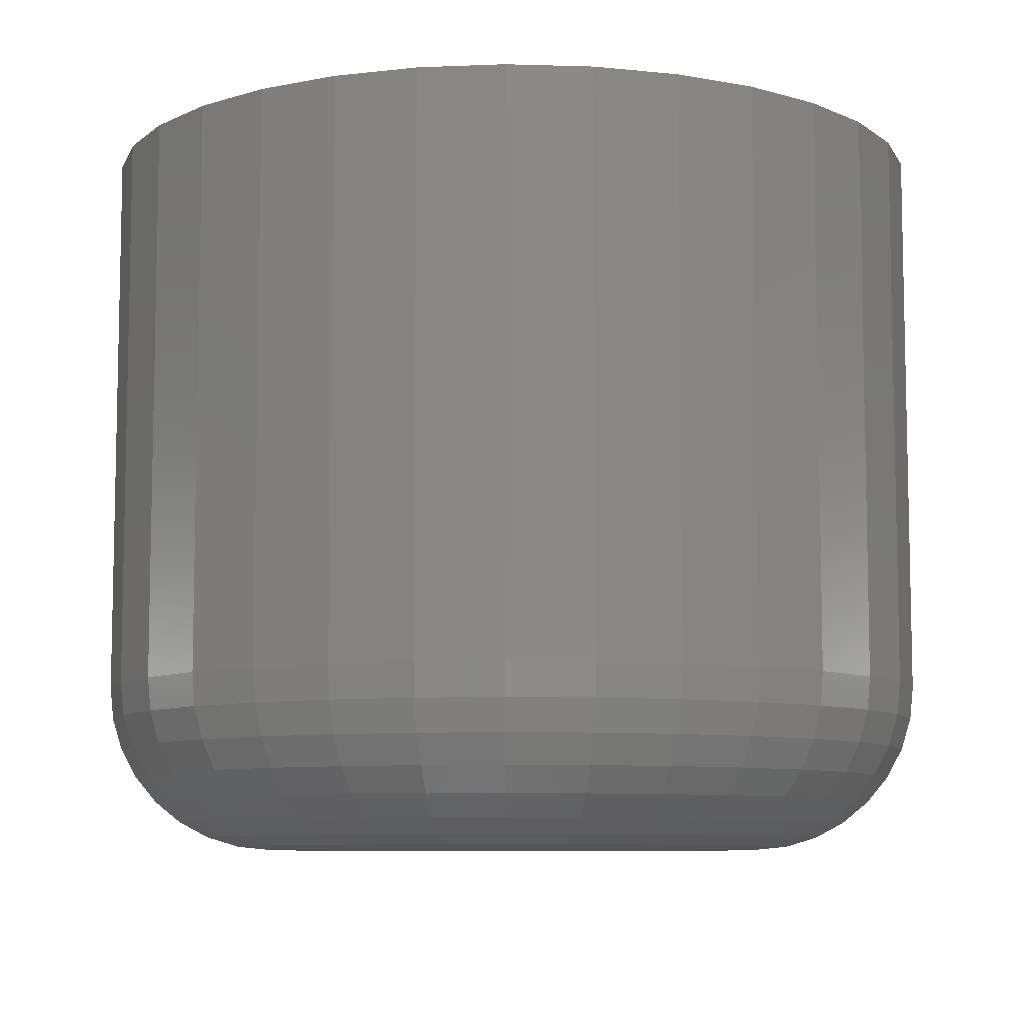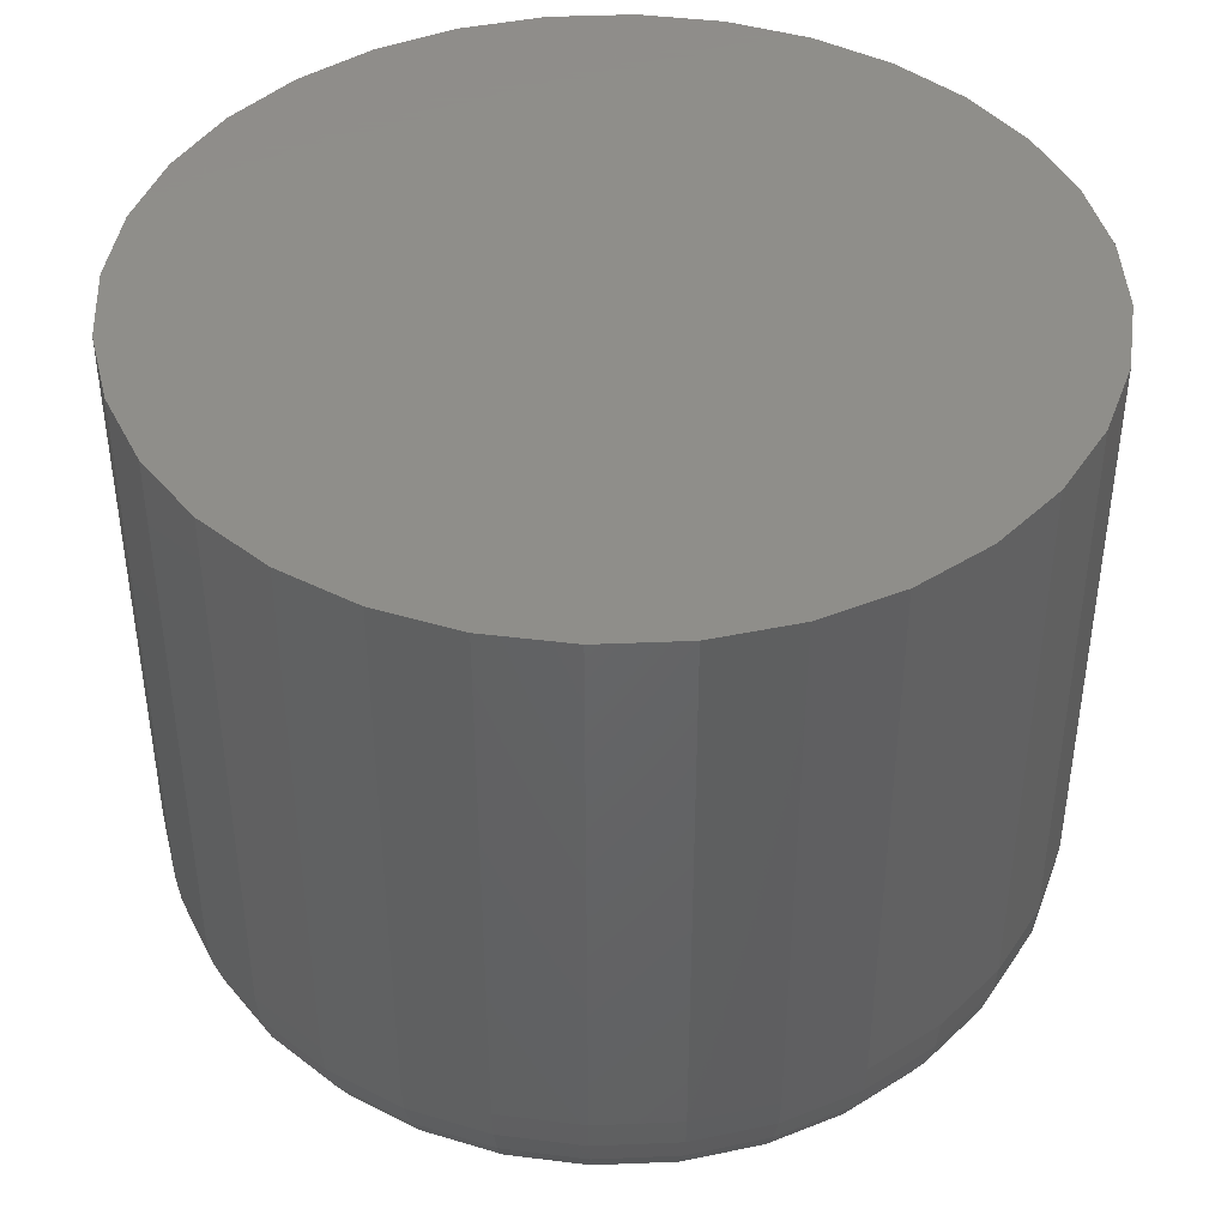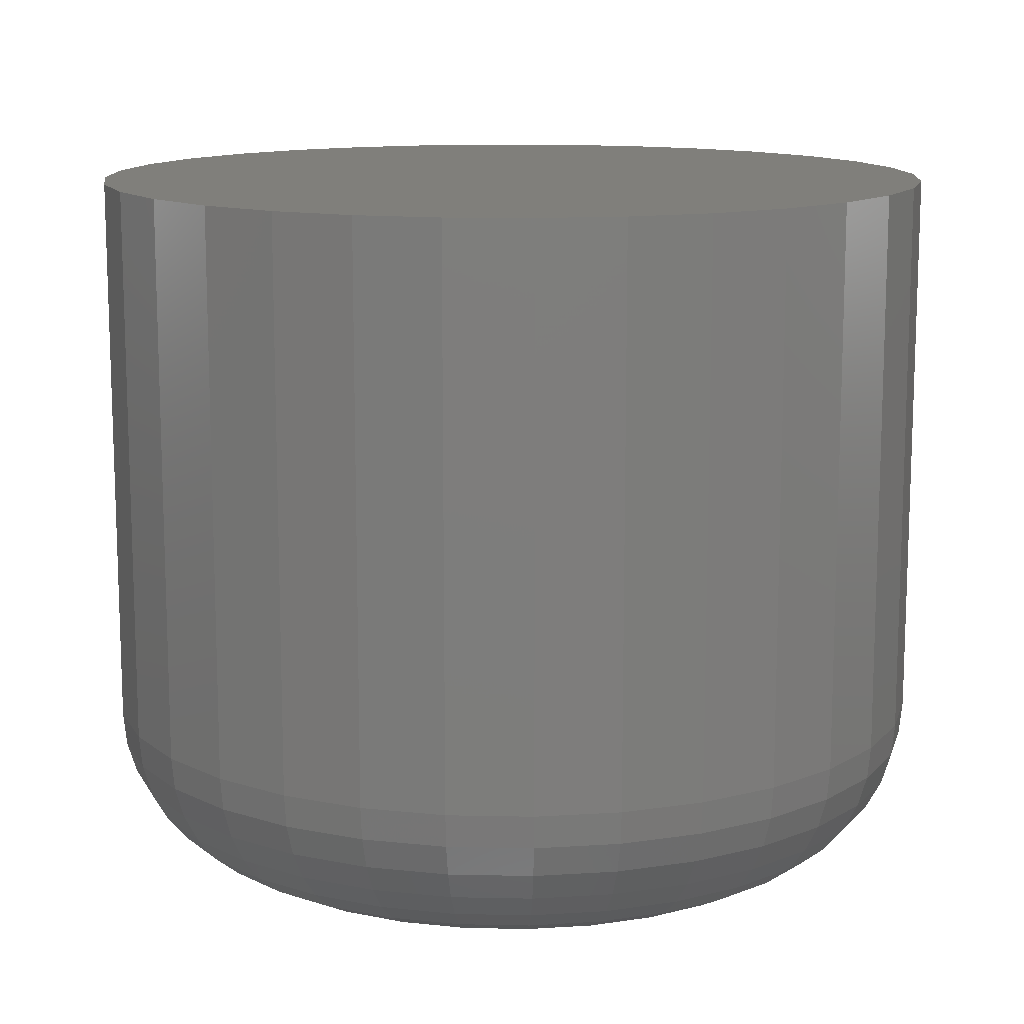
<metadata>
{"format":"stl","ext":"stl","renderer":"f3d","projection":"perspective","resolution":1024,"background":"white","views":[{"elev":-8.1,"azim":-66.6,"up":"+Z"},{"elev":42.8,"azim":-30.9,"up":"+Z"},{"elev":12.7,"azim":19.7,"up":"+Z"}]}
</metadata>
<code>
# stl→obj: 320 verts, 636 faces
v 0.002961 0.2676 0
v 0.05517 0.2625 0
v -0.04925 0.2625 0
v 0.002961 -0.2676 0
v -0.04925 -0.2625 0
v 0.05517 -0.2625 0
v -0.09945 -0.2472 0
v 0.1054 -0.2472 0
v -0.1457 -0.2225 0
v 0.1516 -0.2225 0
v -0.1863 -0.1892 0
v 0.1922 -0.1892 0
v -0.2195 -0.1487 0
v 0.2255 -0.1487 0
v -0.2443 -0.1024 0
v 0.2502 -0.1024 0
v -0.2595 -0.05221 0
v 0.2654 -0.05221 0
v -0.2646 4.064e-17 0
v 0.2706 -5.767e-17 0
v -0.2595 0.05221 0
v 0.2654 0.05221 0
v -0.2443 0.1024 0
v 0.2502 0.1024 0
v -0.2195 0.1487 0
v 0.2255 0.1487 0
v -0.1863 0.1892 0
v 0.1922 0.1892 0
v -0.1457 0.2225 0
v 0.1516 0.2225 0
v -0.09945 0.2472 0
v 0.1054 0.2472 0
v 0.4424 -1.076e-16 0.1719
v 0.4424 0 0.75
v 0.434 -0.08574 0.1719
v 0.434 -0.08574 0.75
v 0.409 -0.1682 0.1719
v 0.409 -0.1682 0.75
v 0.3684 -0.2442 0.1719
v 0.3684 -0.2442 0.75
v 0.3137 -0.3108 0.1719
v 0.3137 -0.3108 0.75
v 0.2471 -0.3654 0.1719
v 0.2471 -0.3654 0.75
v 0.1711 -0.406 0.1719
v 0.1711 -0.406 0.75
v 0.0887 -0.431 0.1719
v 0.0887 -0.431 0.75
v 0.002961 -0.4395 0.1719
v 0.002961 -0.4395 0.75
v -0.08278 -0.431 0.1719
v -0.08278 -0.431 0.75
v -0.1652 -0.406 0.1719
v -0.1652 -0.406 0.75
v -0.2412 -0.3654 0.1719
v -0.2412 -0.3654 0.75
v -0.3078 -0.3108 0.1719
v -0.3078 -0.3108 0.75
v -0.3624 -0.2442 0.1719
v -0.3624 -0.2442 0.75
v -0.4031 -0.1682 0.1719
v -0.4031 -0.1682 0.75
v -0.4281 -0.08574 0.1719
v -0.4281 -0.08574 0.75
v -0.4365 5.382e-17 0.1719
v -0.4365 5.382e-17 0.75
v -0.4281 0.08574 0.1719
v -0.4281 0.08574 0.75
v -0.4031 0.1682 0.1719
v -0.4031 0.1682 0.75
v -0.3624 0.2442 0.1719
v -0.3624 0.2442 0.75
v -0.3078 0.3108 0.1719
v -0.3078 0.3108 0.75
v -0.2412 0.3654 0.1719
v -0.2412 0.3654 0.75
v -0.1652 0.406 0.1719
v -0.1652 0.406 0.75
v -0.08278 0.431 0.1719
v -0.08278 0.431 0.75
v 0.002961 0.4395 0.1719
v 0.002961 0.4395 0.75
v 0.0887 0.431 0.1719
v 0.0887 0.431 0.75
v 0.1711 0.406 0.1719
v 0.1711 0.406 0.75
v 0.2471 0.3654 0.1719
v 0.2471 0.3654 0.75
v 0.3137 0.3108 0.1719
v 0.3137 0.3108 0.75
v 0.3684 0.2442 0.1719
v 0.3684 0.2442 0.75
v 0.409 0.1682 0.1719
v 0.409 0.1682 0.75
v 0.434 0.08574 0.1719
v 0.434 0.08574 0.75
v -0.4332 1.11e-16 0.1383
v -0.4248 0.08509 0.1383
v -0.4234 8.327e-17 0.1061
v -0.4152 0.08318 0.1061
v -0.4075 5.551e-17 0.07639
v -0.3997 0.08009 0.07639
v -0.3862 8.327e-17 0.05034
v -0.3787 0.07592 0.05034
v -0.3601 8.327e-17 0.02897
v -0.3532 0.07083 0.02897
v -0.3304 5.551e-17 0.01308
v -0.324 0.06504 0.01308
v -0.2982 2.776e-17 0.003303
v -0.2924 0.05875 0.003303
v 0.4308 0.08509 0.1383
v 0.4391 -2.498e-16 0.1383
v 0.4212 0.08318 0.1061
v 0.4294 -2.22e-16 0.1061
v 0.4056 0.08009 0.07639
v 0.4135 -2.22e-16 0.07639
v 0.3846 0.07592 0.05034
v 0.3921 -2.22e-16 0.05034
v 0.3591 0.07083 0.02897
v 0.366 -2.22e-16 0.02897
v 0.3299 0.06504 0.01308
v 0.3363 -1.665e-16 0.01308
v 0.2983 0.05875 0.003303
v 0.3041 -1.943e-16 0.003303
v 0.4059 0.1669 0.1383
v 0.3969 0.1632 0.1061
v 0.3822 0.1571 0.07639
v 0.3625 0.1489 0.05034
v 0.3384 0.1389 0.02897
v 0.311 0.1276 0.01308
v 0.2812 0.1152 0.003303
v 0.3656 0.2423 0.1383
v 0.3575 0.2369 0.1061
v 0.3443 0.2281 0.07639
v 0.3265 0.2162 0.05034
v 0.3049 0.2017 0.02897
v 0.2801 0.1852 0.01308
v 0.2533 0.1673 0.003303
v 0.3114 0.3084 0.1383
v 0.3045 0.3015 0.1061
v 0.2932 0.2903 0.07639
v 0.2781 0.2752 0.05034
v 0.2597 0.2567 0.02897
v 0.2387 0.2357 0.01308
v 0.2159 0.2129 0.003303
v 0.2453 0.3627 0.1383
v 0.2399 0.3545 0.1061
v 0.231 0.3413 0.07639
v 0.2192 0.3236 0.05034
v 0.2047 0.3019 0.02897
v 0.1882 0.2772 0.01308
v 0.1703 0.2504 0.003303
v 0.1699 0.403 0.1383
v 0.1661 0.3939 0.1061
v 0.1601 0.3793 0.07639
v 0.1519 0.3595 0.05034
v 0.1419 0.3354 0.02897
v 0.1305 0.308 0.01308
v 0.1182 0.2782 0.003303
v 0.08805 0.4278 0.1383
v 0.08615 0.4182 0.1061
v 0.08305 0.4026 0.07639
v 0.07888 0.3817 0.05034
v 0.0738 0.3561 0.02897
v 0.068 0.327 0.01308
v 0.06171 0.2953 0.003303
v 0.002961 0.4362 0.1383
v 0.002961 0.4264 0.1061
v 0.002961 0.4105 0.07639
v 0.002961 0.3891 0.05034
v 0.002961 0.3631 0.02897
v 0.002961 0.3334 0.01308
v 0.002961 0.3011 0.003303
v -0.08213 0.4278 0.1383
v -0.08022 0.4182 0.1061
v -0.07713 0.4026 0.07639
v -0.07296 0.3817 0.05034
v -0.06787 0.3561 0.02897
v -0.06208 0.327 0.01308
v -0.05579 0.2953 0.003303
v -0.164 0.403 0.1383
v -0.1602 0.3939 0.1061
v -0.1541 0.3793 0.07639
v -0.146 0.3595 0.05034
v -0.136 0.3354 0.02897
v -0.1246 0.308 0.01308
v -0.1123 0.2782 0.003303
v -0.2394 0.3627 0.1383
v -0.2339 0.3545 0.1061
v -0.2251 0.3413 0.07639
v -0.2132 0.3236 0.05034
v -0.1988 0.3019 0.02897
v -0.1823 0.2772 0.01308
v -0.1643 0.2504 0.003303
v -0.3055 0.3084 0.1383
v -0.2985 0.3015 0.1061
v -0.2873 0.2903 0.07639
v -0.2722 0.2752 0.05034
v -0.2538 0.2567 0.02897
v -0.2328 0.2357 0.01308
v -0.21 0.2129 0.003303
v -0.3597 0.2423 0.1383
v -0.3516 0.2369 0.1061
v -0.3384 0.2281 0.07639
v -0.3206 0.2162 0.05034
v -0.2989 0.2017 0.02897
v -0.2742 0.1852 0.01308
v -0.2474 0.1673 0.003303
v -0.4 0.1669 0.1383
v -0.391 0.1632 0.1061
v -0.3763 0.1571 0.07639
v -0.3566 0.1489 0.05034
v -0.3325 0.1389 0.02897
v -0.305 0.1276 0.01308
v -0.2752 0.1152 0.003303
v 0.4308 -0.08509 0.1383
v 0.4212 -0.08318 0.1061
v 0.4056 -0.08009 0.07639
v 0.3846 -0.07592 0.05034
v 0.3591 -0.07083 0.02897
v 0.3299 -0.06504 0.01308
v 0.2983 -0.05875 0.003303
v -0.4248 -0.08509 0.1383
v -0.4152 -0.08318 0.1061
v -0.3997 -0.08009 0.07639
v -0.3787 -0.07592 0.05034
v -0.3532 -0.07083 0.02897
v -0.324 -0.06504 0.01308
v -0.2924 -0.05875 0.003303
v -0.4 -0.1669 0.1383
v -0.391 -0.1632 0.1061
v -0.3763 -0.1571 0.07639
v -0.3566 -0.1489 0.05034
v -0.3325 -0.1389 0.02897
v -0.305 -0.1276 0.01308
v -0.2752 -0.1152 0.003303
v -0.3597 -0.2423 0.1383
v -0.3516 -0.2369 0.1061
v -0.3384 -0.2281 0.07639
v -0.3206 -0.2162 0.05034
v -0.2989 -0.2017 0.02897
v -0.2742 -0.1852 0.01308
v -0.2474 -0.1673 0.003303
v -0.3055 -0.3084 0.1383
v -0.2985 -0.3015 0.1061
v -0.2873 -0.2903 0.07639
v -0.2722 -0.2752 0.05034
v -0.2538 -0.2567 0.02897
v -0.2328 -0.2357 0.01308
v -0.21 -0.2129 0.003303
v -0.2394 -0.3627 0.1383
v -0.2339 -0.3545 0.1061
v -0.2251 -0.3413 0.07639
v -0.2132 -0.3236 0.05034
v -0.1988 -0.3019 0.02897
v -0.1823 -0.2772 0.01308
v -0.1643 -0.2504 0.003303
v -0.164 -0.403 0.1383
v -0.1602 -0.3939 0.1061
v -0.1541 -0.3793 0.07639
v -0.146 -0.3595 0.05034
v -0.136 -0.3354 0.02897
v -0.1246 -0.308 0.01308
v -0.1123 -0.2782 0.003303
v -0.08213 -0.4278 0.1383
v -0.08022 -0.4182 0.1061
v -0.07713 -0.4026 0.07639
v -0.07296 -0.3817 0.05034
v -0.06787 -0.3561 0.02897
v -0.06208 -0.327 0.01308
v -0.05579 -0.2953 0.003303
v 0.002961 -0.4362 0.1383
v 0.002961 -0.4264 0.1061
v 0.002961 -0.4105 0.07639
v 0.002961 -0.3891 0.05034
v 0.002961 -0.3631 0.02897
v 0.002961 -0.3334 0.01308
v 0.002961 -0.3011 0.003303
v 0.08805 -0.4278 0.1383
v 0.08615 -0.4182 0.1061
v 0.08305 -0.4026 0.07639
v 0.07888 -0.3817 0.05034
v 0.0738 -0.3561 0.02897
v 0.068 -0.327 0.01308
v 0.06171 -0.2953 0.003303
v 0.1699 -0.403 0.1383
v 0.1661 -0.3939 0.1061
v 0.1601 -0.3793 0.07639
v 0.1519 -0.3595 0.05034
v 0.1419 -0.3354 0.02897
v 0.1305 -0.308 0.01308
v 0.1182 -0.2782 0.003303
v 0.2453 -0.3627 0.1383
v 0.2399 -0.3545 0.1061
v 0.231 -0.3413 0.07639
v 0.2192 -0.3236 0.05034
v 0.2047 -0.3019 0.02897
v 0.1882 -0.2772 0.01308
v 0.1703 -0.2504 0.003303
v 0.3114 -0.3084 0.1383
v 0.3045 -0.3015 0.1061
v 0.2932 -0.2903 0.07639
v 0.2781 -0.2752 0.05034
v 0.2597 -0.2567 0.02897
v 0.2387 -0.2357 0.01308
v 0.2159 -0.2129 0.003303
v 0.3656 -0.2423 0.1383
v 0.3575 -0.2369 0.1061
v 0.3443 -0.2281 0.07639
v 0.3265 -0.2162 0.05034
v 0.3049 -0.2017 0.02897
v 0.2801 -0.1852 0.01308
v 0.2533 -0.1673 0.003303
v 0.4059 -0.1669 0.1383
v 0.3969 -0.1632 0.1061
v 0.3822 -0.1571 0.07639
v 0.3625 -0.1489 0.05034
v 0.3384 -0.1389 0.02897
v 0.311 -0.1276 0.01308
v 0.2812 -0.1152 0.003303
f 1 2 3
f 4 5 6
f 6 5 7
f 6 7 8
f 8 7 9
f 8 9 10
f 10 9 11
f 10 11 12
f 12 11 13
f 12 13 14
f 14 13 15
f 14 15 16
f 16 15 17
f 16 17 18
f 18 17 19
f 18 19 20
f 20 19 21
f 20 21 22
f 22 21 23
f 22 23 24
f 24 23 25
f 24 25 26
f 26 25 27
f 26 27 28
f 28 27 29
f 28 29 30
f 30 29 31
f 30 31 32
f 32 31 3
f 32 3 2
f 33 34 35
f 35 34 36
f 35 36 37
f 37 36 38
f 37 38 39
f 39 38 40
f 39 40 41
f 41 40 42
f 41 42 43
f 43 42 44
f 43 44 45
f 45 44 46
f 45 46 47
f 47 46 48
f 47 48 49
f 49 48 50
f 49 50 51
f 51 50 52
f 51 52 53
f 53 52 54
f 53 54 55
f 55 54 56
f 55 56 57
f 57 56 58
f 57 58 59
f 59 58 60
f 59 60 61
f 61 60 62
f 61 62 63
f 63 62 64
f 63 64 65
f 65 64 66
f 65 66 67
f 67 66 68
f 67 68 69
f 69 68 70
f 69 70 71
f 71 70 72
f 71 72 73
f 73 72 74
f 73 74 75
f 75 74 76
f 75 76 77
f 77 76 78
f 77 78 79
f 79 78 80
f 79 80 81
f 81 80 82
f 81 82 83
f 83 82 84
f 83 84 85
f 85 84 86
f 85 86 87
f 87 86 88
f 87 88 89
f 89 88 90
f 89 90 91
f 91 90 92
f 91 92 93
f 93 92 94
f 93 94 95
f 95 94 96
f 95 96 33
f 33 96 34
f 65 67 97
f 97 67 98
f 97 98 99
f 99 98 100
f 99 100 101
f 101 100 102
f 101 102 103
f 103 102 104
f 103 104 105
f 105 104 106
f 105 106 107
f 107 106 108
f 107 108 109
f 109 108 110
f 109 110 19
f 19 110 21
f 95 33 111
f 111 33 112
f 111 112 113
f 113 112 114
f 113 114 115
f 115 114 116
f 115 116 117
f 117 116 118
f 117 118 119
f 119 118 120
f 119 120 121
f 121 120 122
f 121 122 123
f 123 122 124
f 123 124 22
f 22 124 20
f 93 95 125
f 125 95 111
f 125 111 126
f 126 111 113
f 126 113 127
f 127 113 115
f 127 115 128
f 128 115 117
f 128 117 129
f 129 117 119
f 129 119 130
f 130 119 121
f 130 121 131
f 131 121 123
f 131 123 24
f 24 123 22
f 91 93 132
f 132 93 125
f 132 125 133
f 133 125 126
f 133 126 134
f 134 126 127
f 134 127 135
f 135 127 128
f 135 128 136
f 136 128 129
f 136 129 137
f 137 129 130
f 137 130 138
f 138 130 131
f 138 131 26
f 26 131 24
f 89 91 139
f 139 91 132
f 139 132 140
f 140 132 133
f 140 133 141
f 141 133 134
f 141 134 142
f 142 134 135
f 142 135 143
f 143 135 136
f 143 136 144
f 144 136 137
f 144 137 145
f 145 137 138
f 145 138 28
f 28 138 26
f 87 89 146
f 146 89 139
f 146 139 147
f 147 139 140
f 147 140 148
f 148 140 141
f 148 141 149
f 149 141 142
f 149 142 150
f 150 142 143
f 150 143 151
f 151 143 144
f 151 144 152
f 152 144 145
f 152 145 30
f 30 145 28
f 85 87 153
f 153 87 146
f 153 146 154
f 154 146 147
f 154 147 155
f 155 147 148
f 155 148 156
f 156 148 149
f 156 149 157
f 157 149 150
f 157 150 158
f 158 150 151
f 158 151 159
f 159 151 152
f 159 152 32
f 32 152 30
f 83 85 160
f 160 85 153
f 160 153 161
f 161 153 154
f 161 154 162
f 162 154 155
f 162 155 163
f 163 155 156
f 163 156 164
f 164 156 157
f 164 157 165
f 165 157 158
f 165 158 166
f 166 158 159
f 166 159 2
f 2 159 32
f 81 83 167
f 167 83 160
f 167 160 168
f 168 160 161
f 168 161 169
f 169 161 162
f 169 162 170
f 170 162 163
f 170 163 171
f 171 163 164
f 171 164 172
f 172 164 165
f 172 165 173
f 173 165 166
f 173 166 1
f 1 166 2
f 79 81 174
f 174 81 167
f 174 167 175
f 175 167 168
f 175 168 176
f 176 168 169
f 176 169 177
f 177 169 170
f 177 170 178
f 178 170 171
f 178 171 179
f 179 171 172
f 179 172 180
f 180 172 173
f 180 173 3
f 3 173 1
f 77 79 181
f 181 79 174
f 181 174 182
f 182 174 175
f 182 175 183
f 183 175 176
f 183 176 184
f 184 176 177
f 184 177 185
f 185 177 178
f 185 178 186
f 186 178 179
f 186 179 187
f 187 179 180
f 187 180 31
f 31 180 3
f 75 77 188
f 188 77 181
f 188 181 189
f 189 181 182
f 189 182 190
f 190 182 183
f 190 183 191
f 191 183 184
f 191 184 192
f 192 184 185
f 192 185 193
f 193 185 186
f 193 186 194
f 194 186 187
f 194 187 29
f 29 187 31
f 73 75 195
f 195 75 188
f 195 188 196
f 196 188 189
f 196 189 197
f 197 189 190
f 197 190 198
f 198 190 191
f 198 191 199
f 199 191 192
f 199 192 200
f 200 192 193
f 200 193 201
f 201 193 194
f 201 194 27
f 27 194 29
f 71 73 202
f 202 73 195
f 202 195 203
f 203 195 196
f 203 196 204
f 204 196 197
f 204 197 205
f 205 197 198
f 205 198 206
f 206 198 199
f 206 199 207
f 207 199 200
f 207 200 208
f 208 200 201
f 208 201 25
f 25 201 27
f 69 71 209
f 209 71 202
f 209 202 210
f 210 202 203
f 210 203 211
f 211 203 204
f 211 204 212
f 212 204 205
f 212 205 213
f 213 205 206
f 213 206 214
f 214 206 207
f 214 207 215
f 215 207 208
f 215 208 23
f 23 208 25
f 67 69 98
f 98 69 209
f 98 209 100
f 100 209 210
f 100 210 102
f 102 210 211
f 102 211 104
f 104 211 212
f 104 212 106
f 106 212 213
f 106 213 108
f 108 213 214
f 108 214 110
f 110 214 215
f 110 215 21
f 21 215 23
f 33 35 112
f 112 35 216
f 112 216 114
f 114 216 217
f 114 217 116
f 116 217 218
f 116 218 118
f 118 218 219
f 118 219 120
f 120 219 220
f 120 220 122
f 122 220 221
f 122 221 124
f 124 221 222
f 124 222 20
f 20 222 18
f 63 65 223
f 223 65 97
f 223 97 224
f 224 97 99
f 224 99 225
f 225 99 101
f 225 101 226
f 226 101 103
f 226 103 227
f 227 103 105
f 227 105 228
f 228 105 107
f 228 107 229
f 229 107 109
f 229 109 17
f 17 109 19
f 61 63 230
f 230 63 223
f 230 223 231
f 231 223 224
f 231 224 232
f 232 224 225
f 232 225 233
f 233 225 226
f 233 226 234
f 234 226 227
f 234 227 235
f 235 227 228
f 235 228 236
f 236 228 229
f 236 229 15
f 15 229 17
f 59 61 237
f 237 61 230
f 237 230 238
f 238 230 231
f 238 231 239
f 239 231 232
f 239 232 240
f 240 232 233
f 240 233 241
f 241 233 234
f 241 234 242
f 242 234 235
f 242 235 243
f 243 235 236
f 243 236 13
f 13 236 15
f 57 59 244
f 244 59 237
f 244 237 245
f 245 237 238
f 245 238 246
f 246 238 239
f 246 239 247
f 247 239 240
f 247 240 248
f 248 240 241
f 248 241 249
f 249 241 242
f 249 242 250
f 250 242 243
f 250 243 11
f 11 243 13
f 55 57 251
f 251 57 244
f 251 244 252
f 252 244 245
f 252 245 253
f 253 245 246
f 253 246 254
f 254 246 247
f 254 247 255
f 255 247 248
f 255 248 256
f 256 248 249
f 256 249 257
f 257 249 250
f 257 250 9
f 9 250 11
f 53 55 258
f 258 55 251
f 258 251 259
f 259 251 252
f 259 252 260
f 260 252 253
f 260 253 261
f 261 253 254
f 261 254 262
f 262 254 255
f 262 255 263
f 263 255 256
f 263 256 264
f 264 256 257
f 264 257 7
f 7 257 9
f 51 53 265
f 265 53 258
f 265 258 266
f 266 258 259
f 266 259 267
f 267 259 260
f 267 260 268
f 268 260 261
f 268 261 269
f 269 261 262
f 269 262 270
f 270 262 263
f 270 263 271
f 271 263 264
f 271 264 5
f 5 264 7
f 49 51 272
f 272 51 265
f 272 265 273
f 273 265 266
f 273 266 274
f 274 266 267
f 274 267 275
f 275 267 268
f 275 268 276
f 276 268 269
f 276 269 277
f 277 269 270
f 277 270 278
f 278 270 271
f 278 271 4
f 4 271 5
f 47 49 279
f 279 49 272
f 279 272 280
f 280 272 273
f 280 273 281
f 281 273 274
f 281 274 282
f 282 274 275
f 282 275 283
f 283 275 276
f 283 276 284
f 284 276 277
f 284 277 285
f 285 277 278
f 285 278 6
f 6 278 4
f 45 47 286
f 286 47 279
f 286 279 287
f 287 279 280
f 287 280 288
f 288 280 281
f 288 281 289
f 289 281 282
f 289 282 290
f 290 282 283
f 290 283 291
f 291 283 284
f 291 284 292
f 292 284 285
f 292 285 8
f 8 285 6
f 43 45 293
f 293 45 286
f 293 286 294
f 294 286 287
f 294 287 295
f 295 287 288
f 295 288 296
f 296 288 289
f 296 289 297
f 297 289 290
f 297 290 298
f 298 290 291
f 298 291 299
f 299 291 292
f 299 292 10
f 10 292 8
f 41 43 300
f 300 43 293
f 300 293 301
f 301 293 294
f 301 294 302
f 302 294 295
f 302 295 303
f 303 295 296
f 303 296 304
f 304 296 297
f 304 297 305
f 305 297 298
f 305 298 306
f 306 298 299
f 306 299 12
f 12 299 10
f 39 41 307
f 307 41 300
f 307 300 308
f 308 300 301
f 308 301 309
f 309 301 302
f 309 302 310
f 310 302 303
f 310 303 311
f 311 303 304
f 311 304 312
f 312 304 305
f 312 305 313
f 313 305 306
f 313 306 14
f 14 306 12
f 37 39 314
f 314 39 307
f 314 307 315
f 315 307 308
f 315 308 316
f 316 308 309
f 316 309 317
f 317 309 310
f 317 310 318
f 318 310 311
f 318 311 319
f 319 311 312
f 319 312 320
f 320 312 313
f 320 313 16
f 16 313 14
f 35 37 216
f 216 37 314
f 216 314 217
f 217 314 315
f 217 315 218
f 218 315 316
f 218 316 219
f 219 316 317
f 219 317 220
f 220 317 318
f 220 318 221
f 221 318 319
f 221 319 222
f 222 319 320
f 222 320 18
f 18 320 16
f 80 84 82
f 84 80 86
f 86 80 78
f 86 78 88
f 88 78 76
f 88 76 90
f 90 76 74
f 90 74 92
f 92 74 72
f 92 72 94
f 94 72 70
f 94 70 96
f 96 70 68
f 96 68 34
f 34 68 66
f 34 66 36
f 36 66 64
f 36 64 38
f 38 64 62
f 38 62 40
f 40 62 60
f 40 60 42
f 42 60 58
f 42 58 44
f 44 58 56
f 44 56 46
f 46 56 54
f 46 54 48
f 48 54 52
f 48 52 50

</code>
